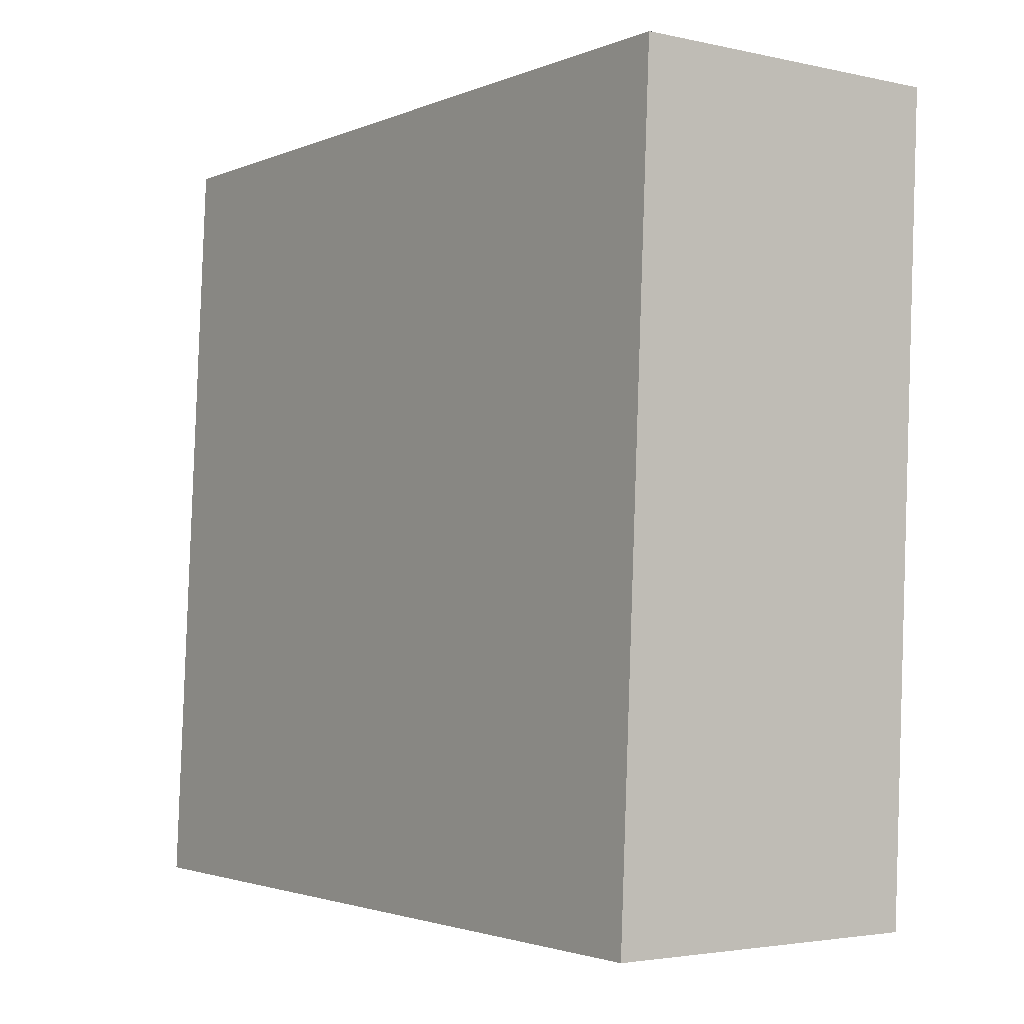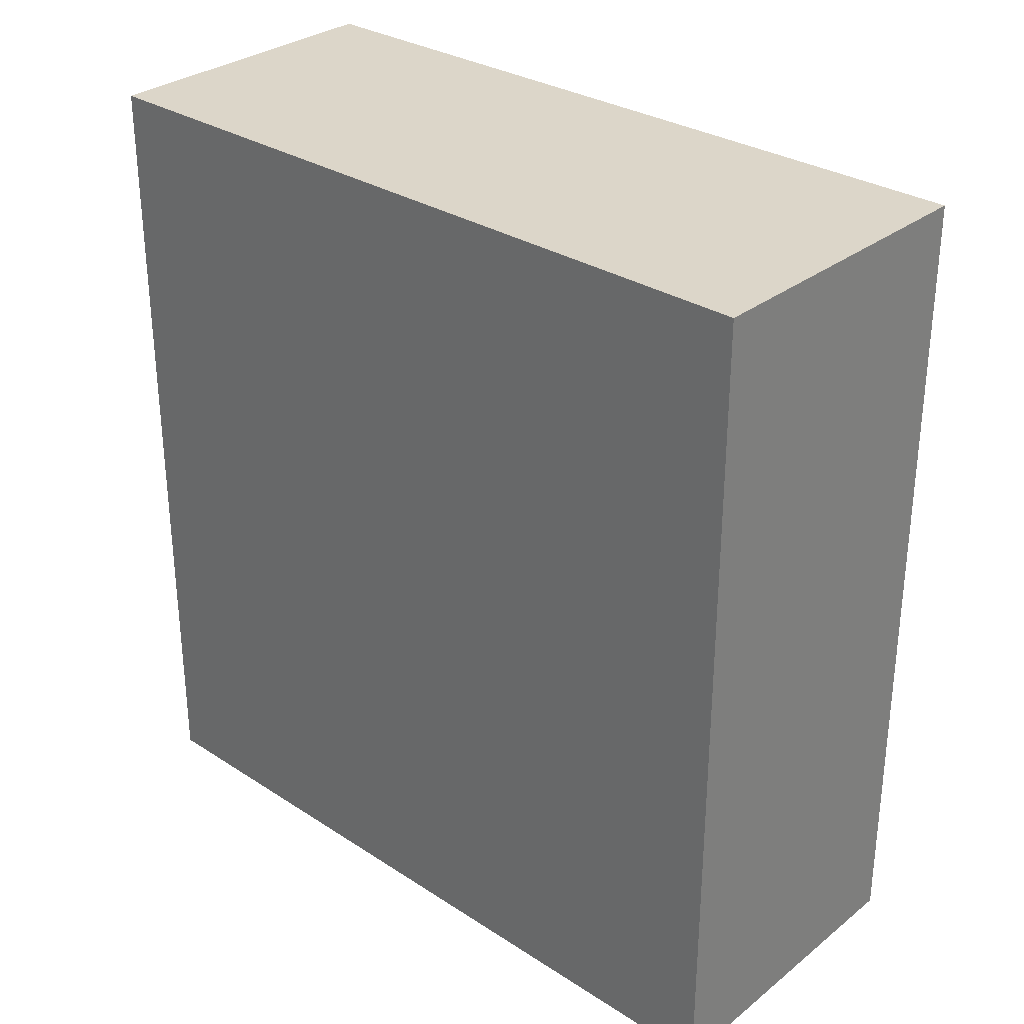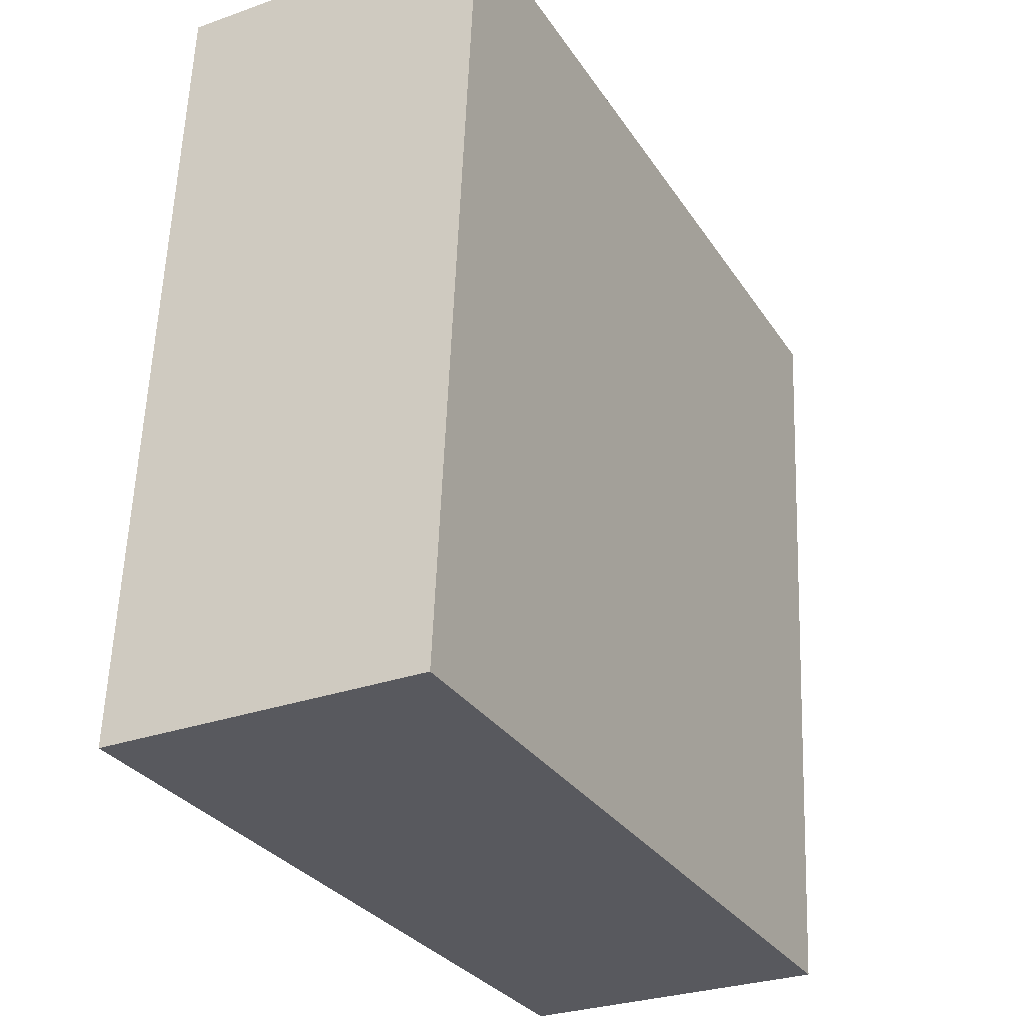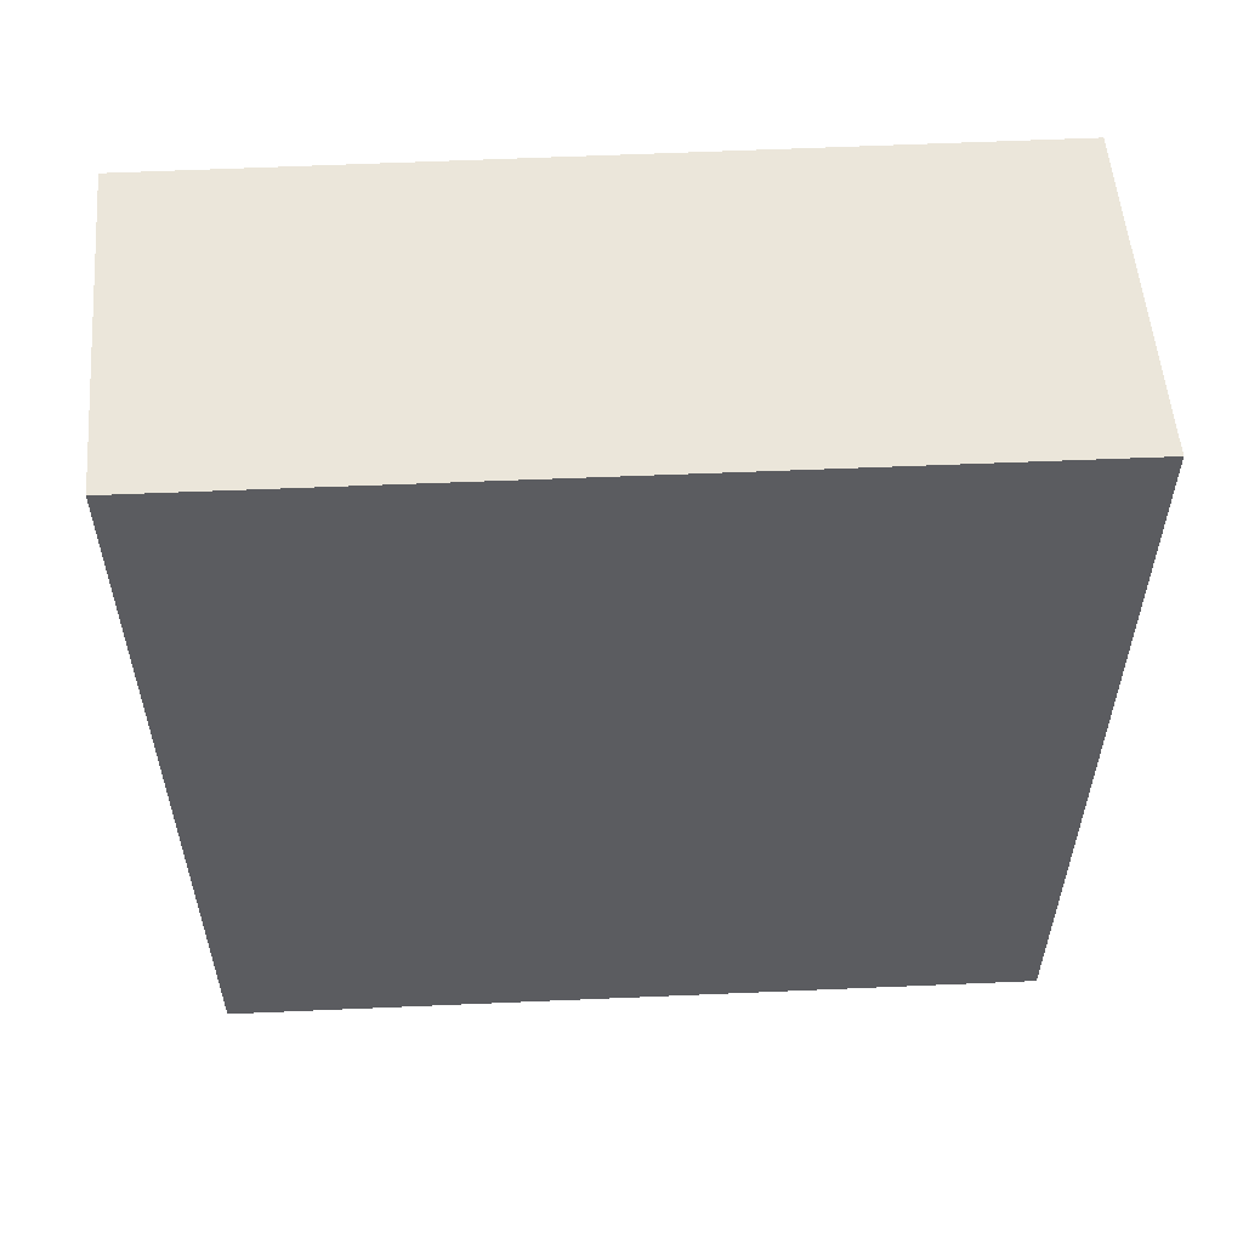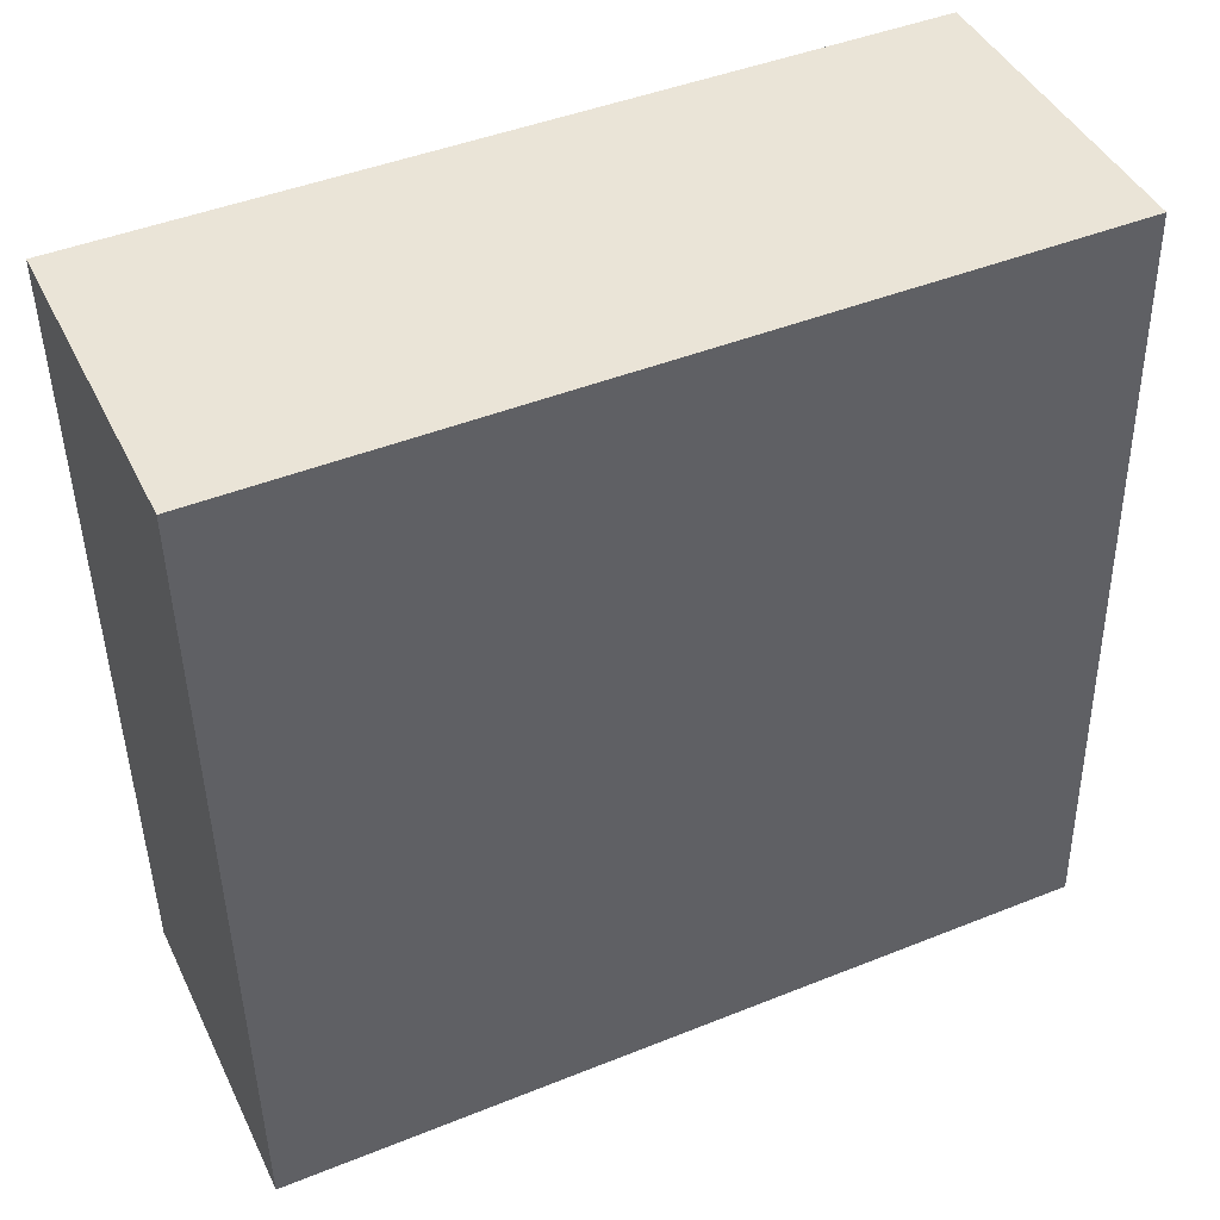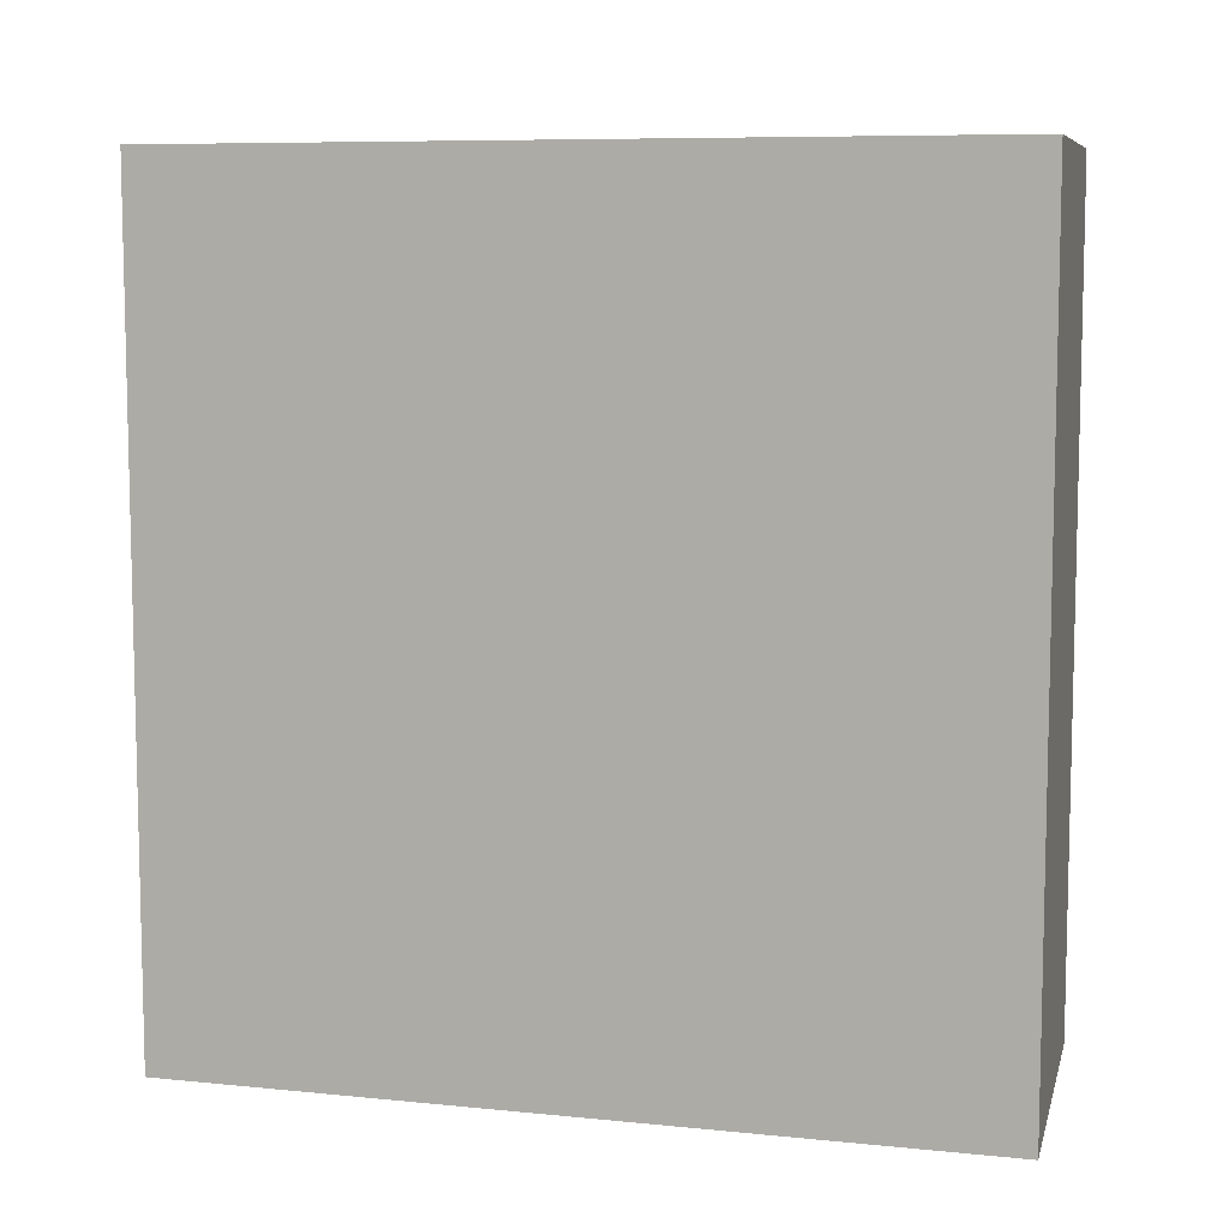
<metadata>
{"format":"obj","ext":"obj","renderer":"f3d","projection":"perspective","resolution":1024,"background":"white","views":[{"elev":-2.3,"azim":144.8,"up":"+Z"},{"elev":30.2,"azim":-49.4,"up":"+Y"},{"elev":-30.4,"azim":-152.4,"up":"+Z"},{"elev":55.0,"azim":-95.2,"up":"+Y"},{"elev":45.0,"azim":65.1,"up":"+Z"},{"elev":8.1,"azim":103.2,"up":"+Y"}]}
</metadata>
<code>
v  0.269 6.167 -5.923
v  2.429 6.167 0.041
v  2.675 6.167 -5.912
v  0 6.167 3.776e-16
v  2.675 3.62e-16 -5.912
v  0.269 3.627e-16 -5.923
v  0 0 0
v  2.429 -2.511e-18 0.041
g defaultobject
f 1 2 3
f 2 1 4
f 5 1 3
f 1 5 6
f 6 4 1
f 4 6 7
f 7 2 4
f 2 7 8
f 8 3 2
f 3 8 5
f 8 6 5
f 6 8 7

</code>
